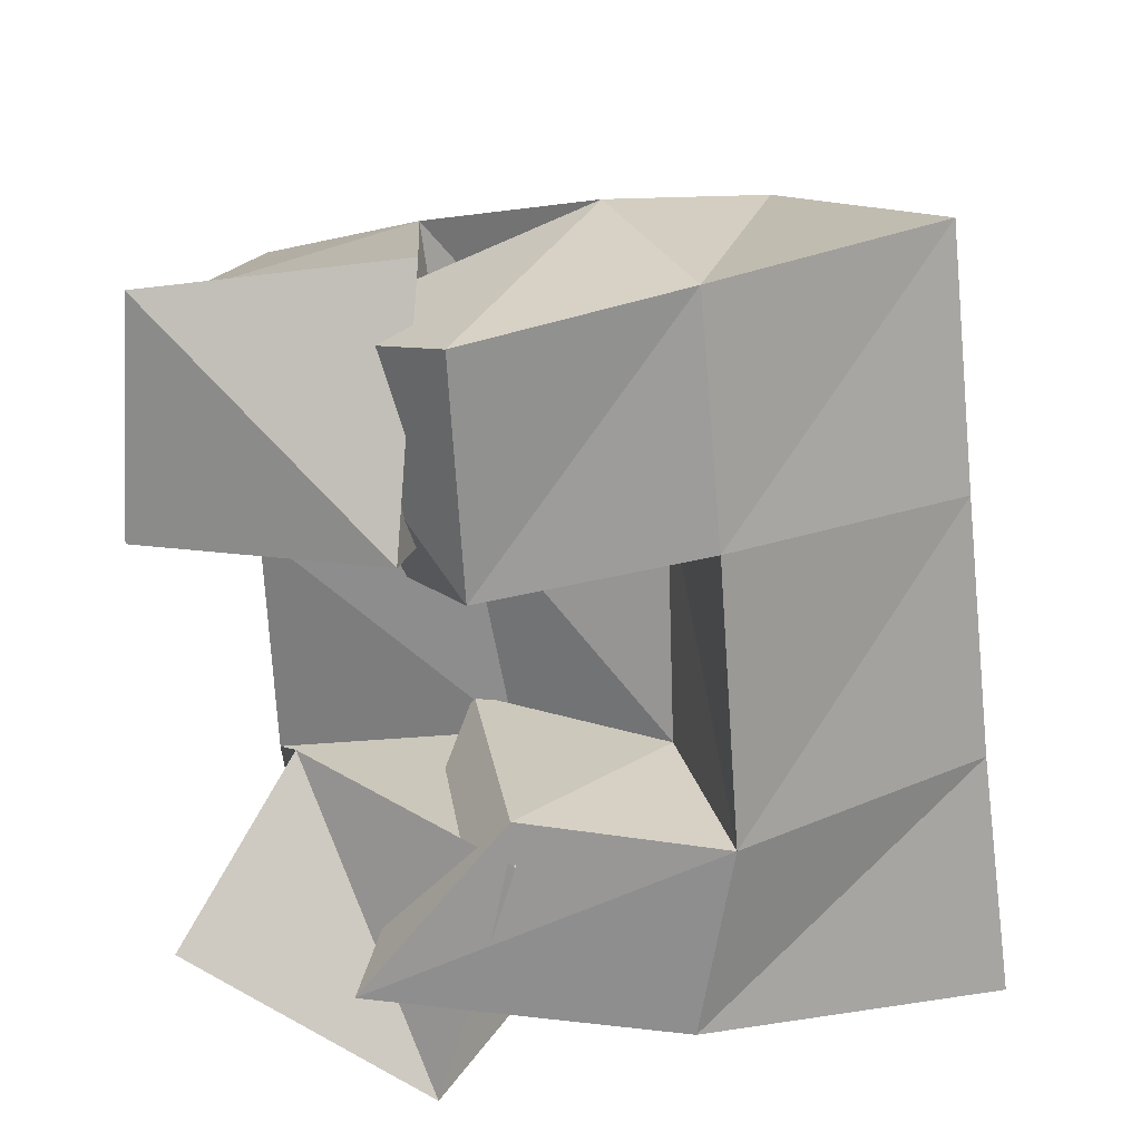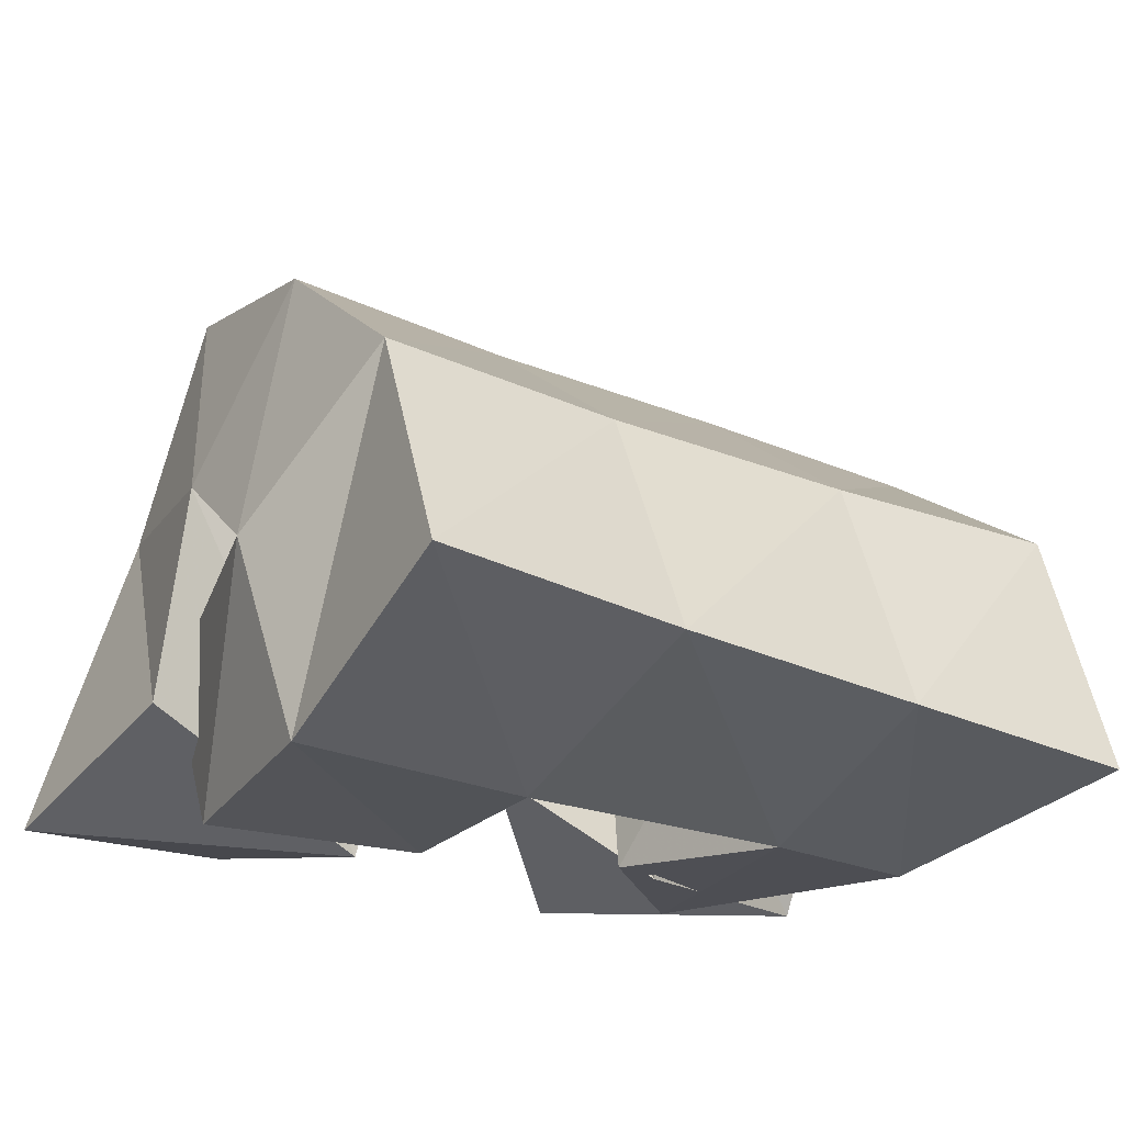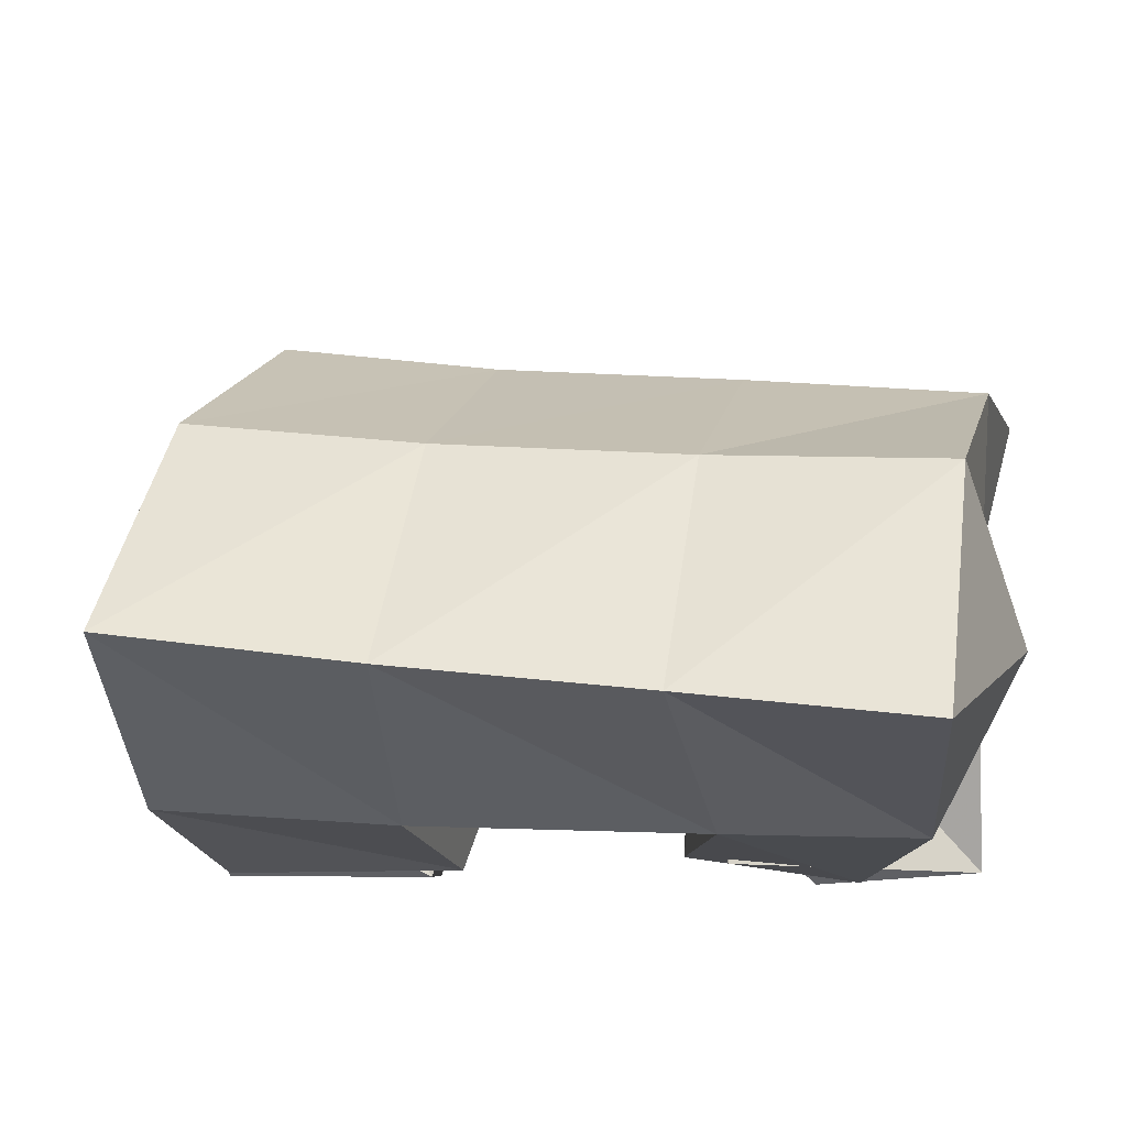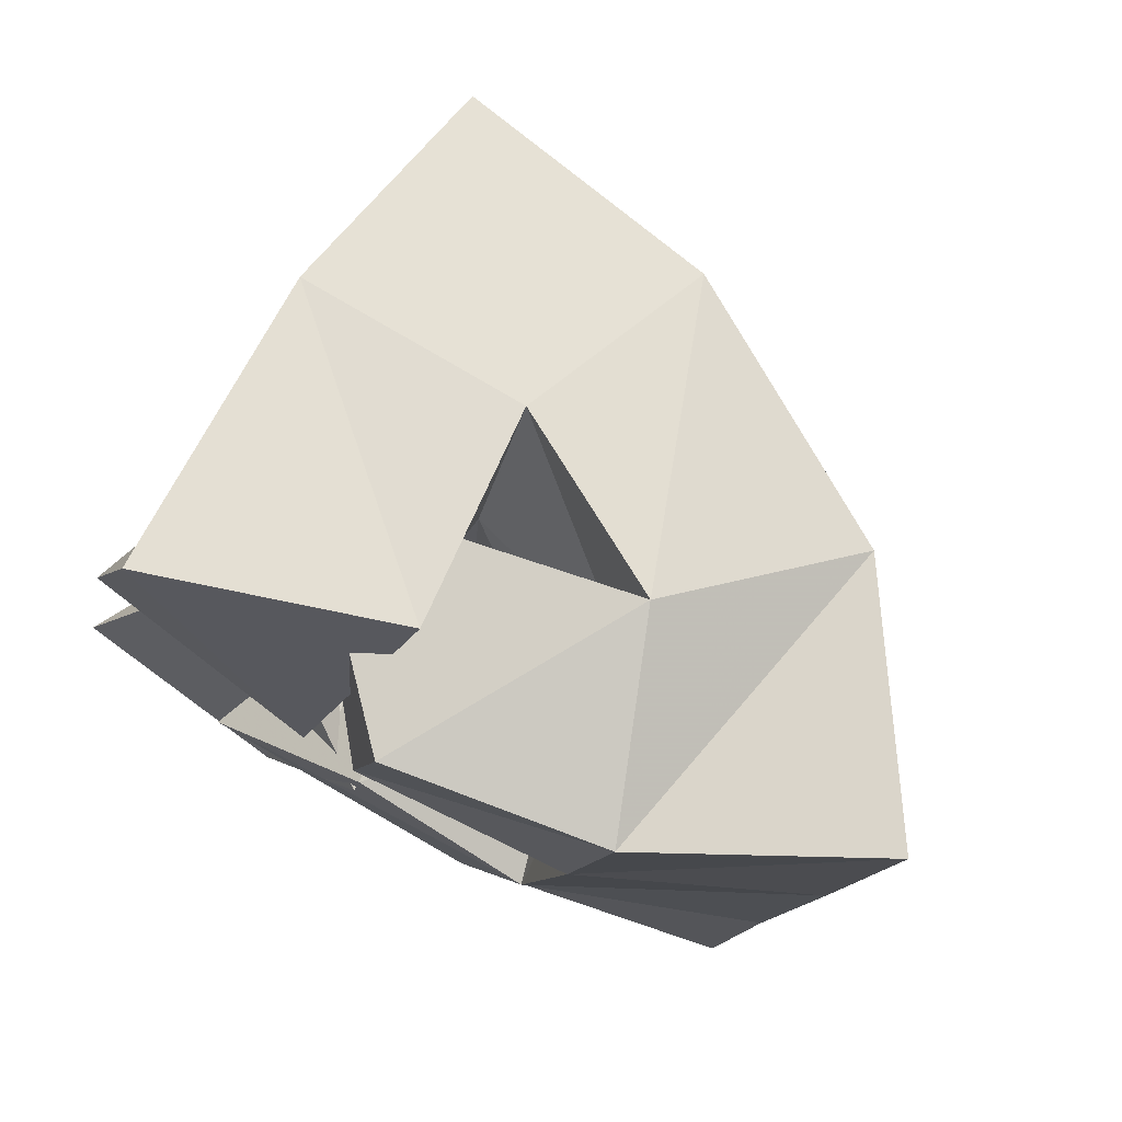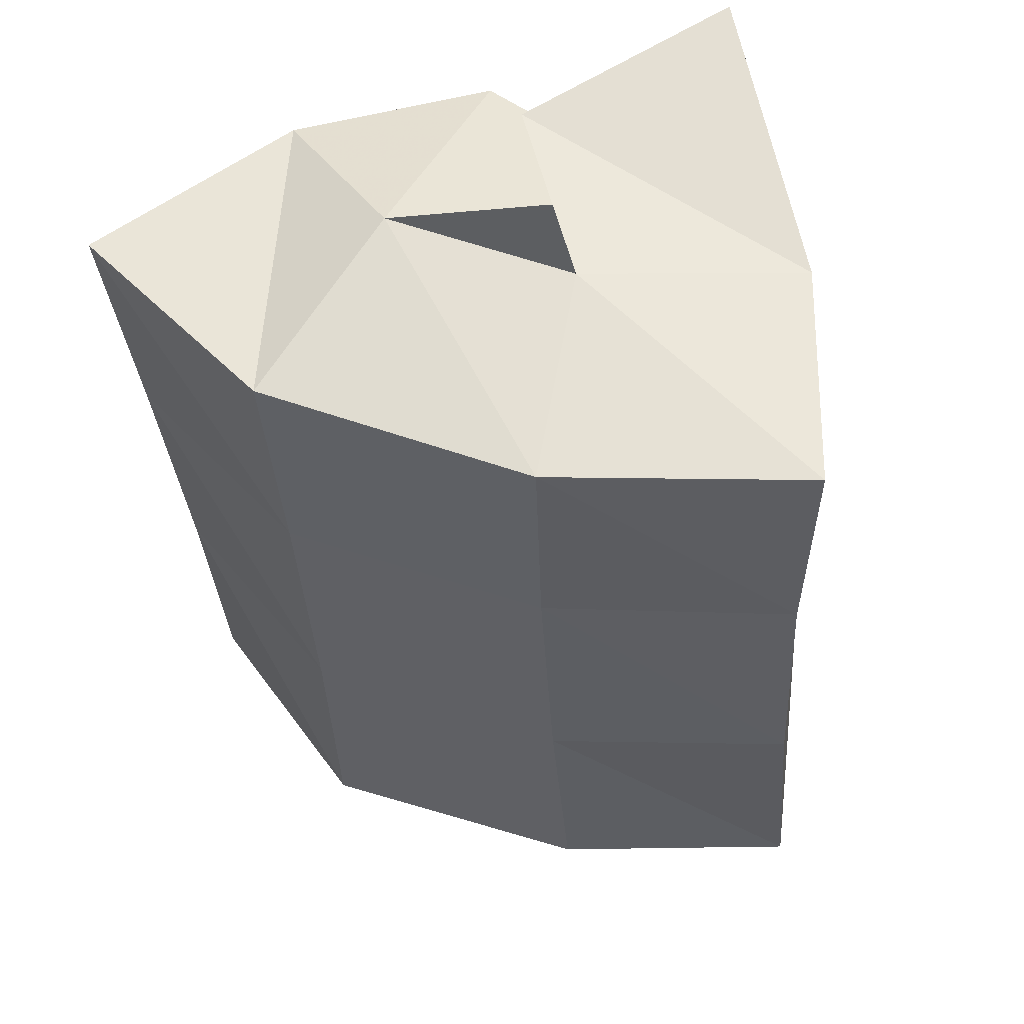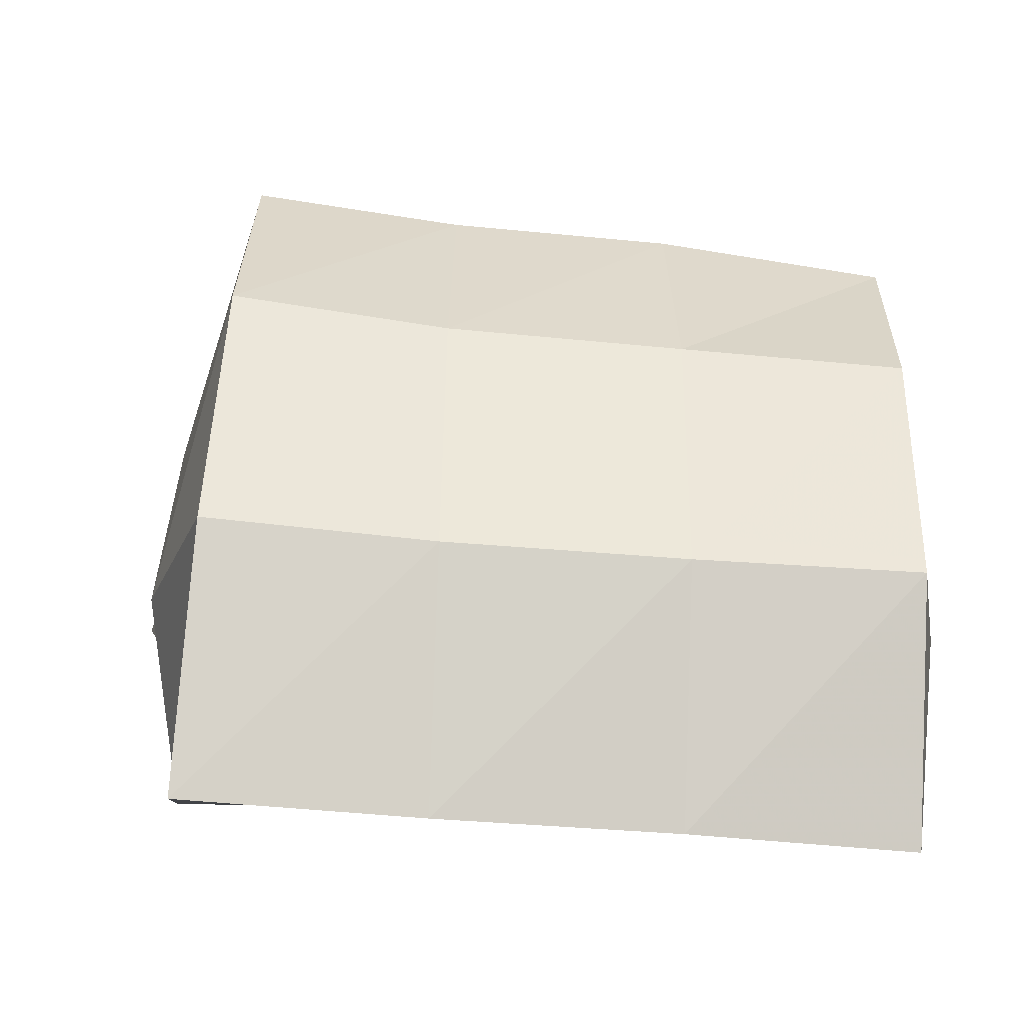
<metadata>
{"format":"obj","ext":"obj","renderer":"f3d","projection":"perspective","resolution":1024,"background":"white","views":[{"elev":-65.0,"azim":13.6,"up":"+Y"},{"elev":-17.3,"azim":64.5,"up":"+Y"},{"elev":-14.1,"azim":105.2,"up":"+Y"},{"elev":78.6,"azim":28.7,"up":"+Z"},{"elev":45.4,"azim":171.3,"up":"+Z"},{"elev":20.0,"azim":91.9,"up":"+Y"}]}
</metadata>
<code>
v 0.6223 0.104 0.1156
v 0.6382 0.15 0.08061
v 0.6633 0.1 0.07399
v 0.6832 0.142 0.07074
v 0.651 0.1286 0.1404
v 0.64 0.1619 0.1252
v 0.6906 0.1 0.1215
v 0.6892 0.155 0.1209
v 0.6799 0.1382 0.1669
v 0.7319 0.1446 0.1694
v 0.6953 0.1 0.1758
v 0.741 0.1025 0.1737
v 0.6689 0.1376 0.2194
v 0.7328 0.1476 0.2284
v 0.7039 0.1 0.2234
v 0.7483 0.1064 0.2222
v 0.6383 0.1069 0.1987
v 0.6504 0.158 0.1741
v 0.6852 0.1002 0.1857
v 0.692 0.1556 0.1732
v 0.6526 0.1065 0.2443
v 0.6481 0.1707 0.2223
v 0.7005 0.1231 0.2332
v 0.6965 0.1684 0.2261
v 0.6711 0.1477 0.08229
v 0.7184 0.1342 0.05778
v 0.6539 0.1 0.1007
v 0.7152 0.1 0.07723
v 0.6828 0.1574 0.1296
v 0.7215 0.1379 0.1199
v 0.6918 0.1015 0.1303
v 0.7313 0.1 0.1152
v 0.6485 0.199 0.06585
v 0.6994 0.1915 0.06504
v 0.654 0.2082 0.1171
v 0.7046 0.1969 0.114
v 0.6564 0.2129 0.1659
v 0.7086 0.2023 0.165
v 0.6564 0.2197 0.2118
v 0.7112 0.2099 0.2113
v 0.7511 0.1632 0.06443
v 0.7543 0.1668 0.1128
v 0.7587 0.1717 0.1641
v 0.7633 0.1782 0.2123
v 0.7748 0.1114 0.06558
v 0.7802 0.1176 0.1139
v 0.7871 0.1237 0.165
v 0.7942 0.1308 0.2154
f 1 2 4
f 3 1 4
f 2 6 8
f 4 2 8
f 6 5 7
f 8 6 7
f 5 1 3
f 7 5 3
f 8 7 3
f 4 8 3
f 2 1 5
f 6 2 5
f 9 10 12
f 11 9 12
f 10 14 16
f 12 10 16
f 14 13 15
f 16 14 15
f 13 9 11
f 15 13 11
f 16 15 11
f 12 16 11
f 10 9 13
f 14 10 13
f 17 18 20
f 19 17 20
f 18 22 24
f 20 18 24
f 22 21 23
f 24 22 23
f 21 17 19
f 23 21 19
f 24 23 19
f 20 24 19
f 18 17 21
f 22 18 21
f 25 26 28
f 27 25 28
f 26 30 32
f 28 26 32
f 30 29 31
f 32 30 31
f 29 25 27
f 31 29 27
f 32 31 27
f 28 32 27
f 26 25 29
f 30 26 29
f 2 33 34
f 4 2 34
f 33 35 36
f 34 33 36
f 35 6 8
f 36 35 8
f 6 2 4
f 8 6 4
f 36 8 4
f 34 36 4
f 33 2 6
f 35 33 6
f 6 35 36
f 8 6 36
f 35 37 38
f 36 35 38
f 37 18 20
f 38 37 20
f 18 6 8
f 20 18 8
f 38 20 8
f 36 38 8
f 35 6 18
f 37 35 18
f 18 37 38
f 20 18 38
f 37 39 40
f 38 37 40
f 39 22 24
f 40 39 24
f 22 18 20
f 24 22 20
f 40 24 20
f 38 40 20
f 37 18 22
f 39 37 22
f 4 34 41
f 26 4 41
f 34 36 42
f 41 34 42
f 36 8 30
f 42 36 30
f 8 4 26
f 30 8 26
f 42 30 26
f 41 42 26
f 34 4 8
f 36 34 8
f 8 36 42
f 30 8 42
f 36 38 43
f 42 36 43
f 38 20 10
f 43 38 10
f 20 8 30
f 10 20 30
f 43 10 30
f 42 43 30
f 36 8 20
f 38 36 20
f 20 38 43
f 10 20 43
f 38 40 44
f 43 38 44
f 40 24 14
f 44 40 14
f 24 20 10
f 14 24 10
f 44 14 10
f 43 44 10
f 38 20 24
f 40 38 24
f 26 41 45
f 28 26 45
f 41 42 46
f 45 41 46
f 42 30 32
f 46 42 32
f 30 26 28
f 32 30 28
f 46 32 28
f 45 46 28
f 41 26 30
f 42 41 30
f 30 42 46
f 32 30 46
f 42 43 47
f 46 42 47
f 43 10 12
f 47 43 12
f 10 30 32
f 12 10 32
f 47 12 32
f 46 47 32
f 42 30 10
f 43 42 10
f 10 43 47
f 12 10 47
f 43 44 48
f 47 43 48
f 44 14 16
f 48 44 16
f 14 10 12
f 16 14 12
f 48 16 12
f 47 48 12
f 43 10 14
f 44 43 14

</code>
